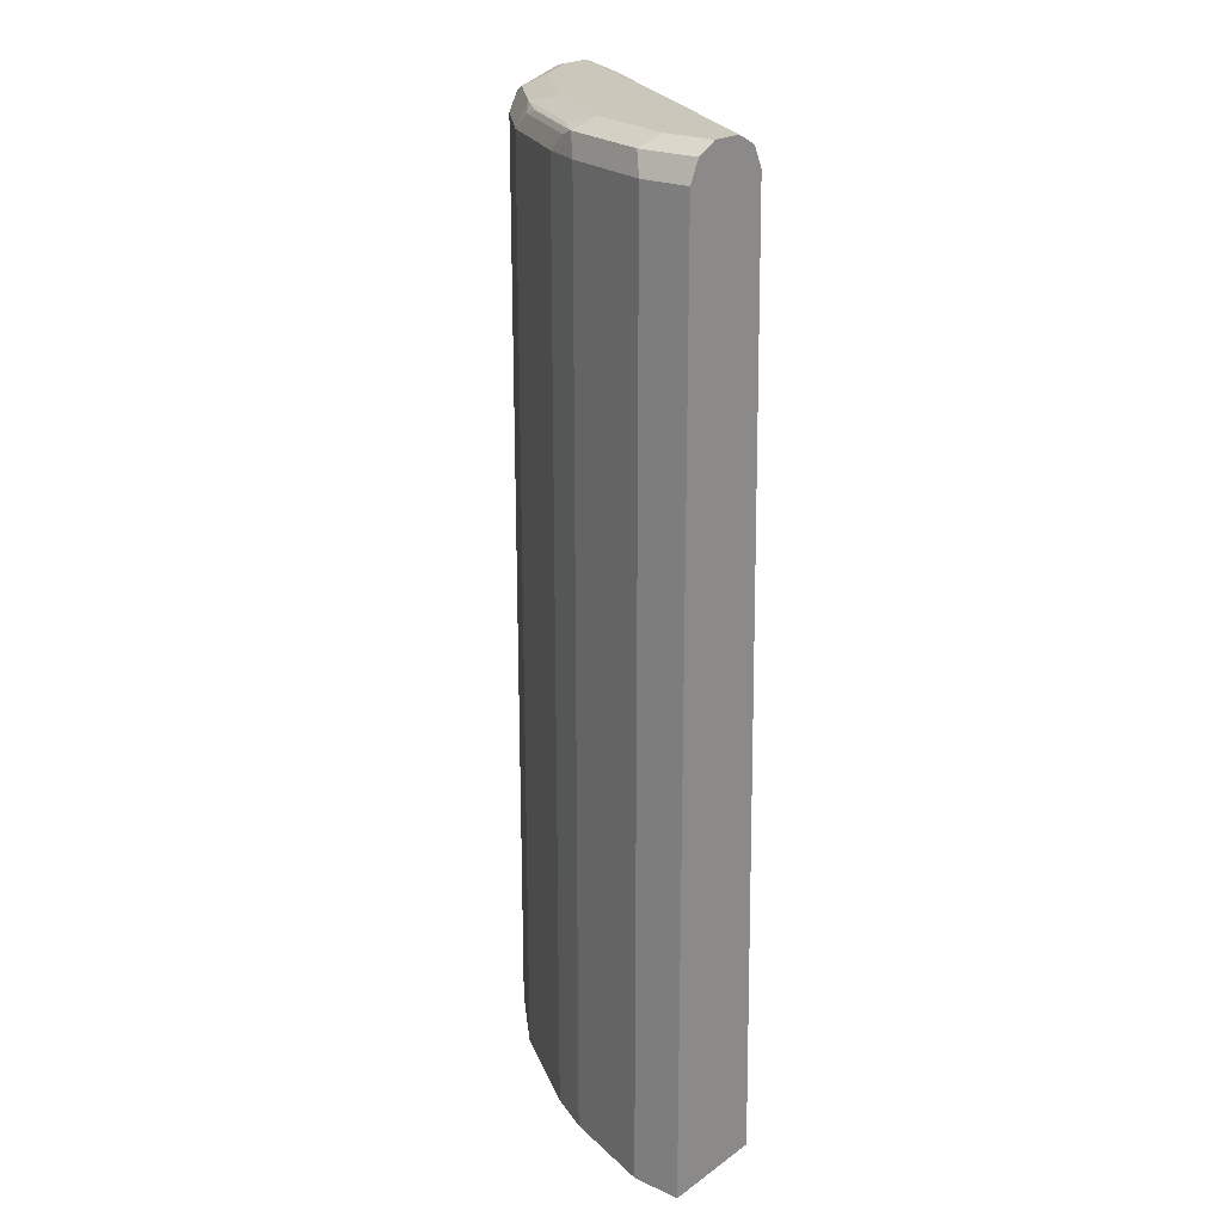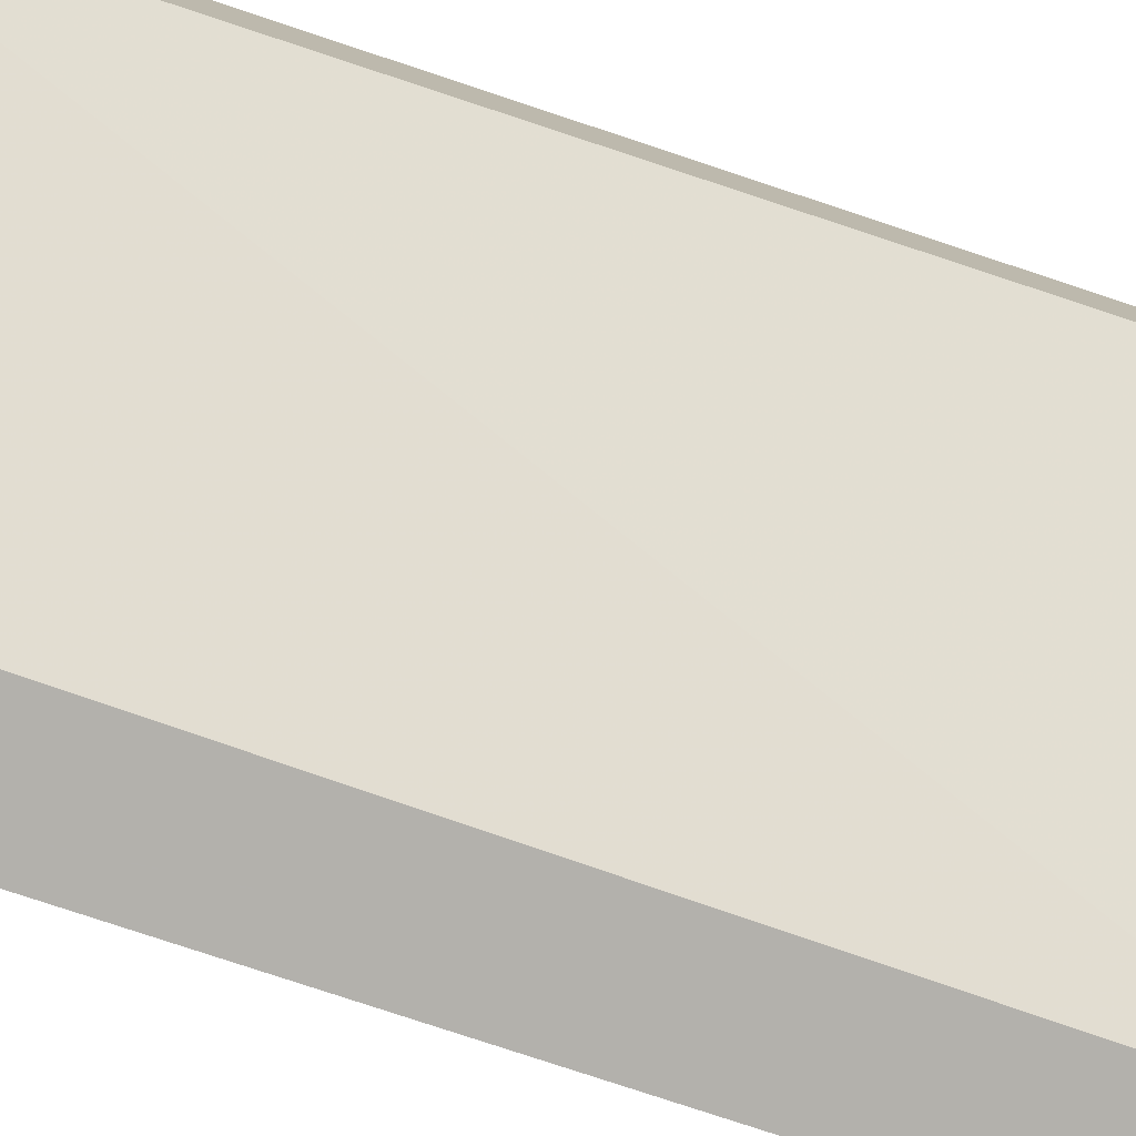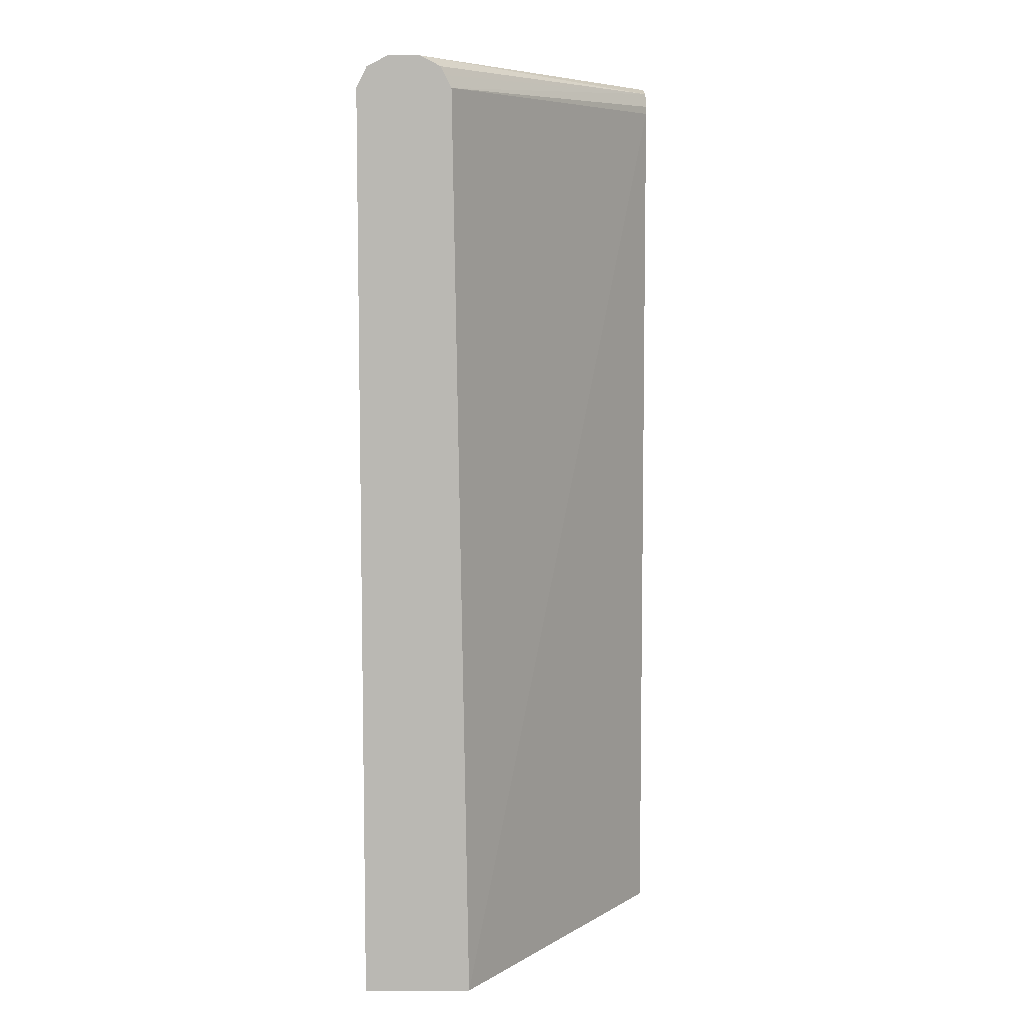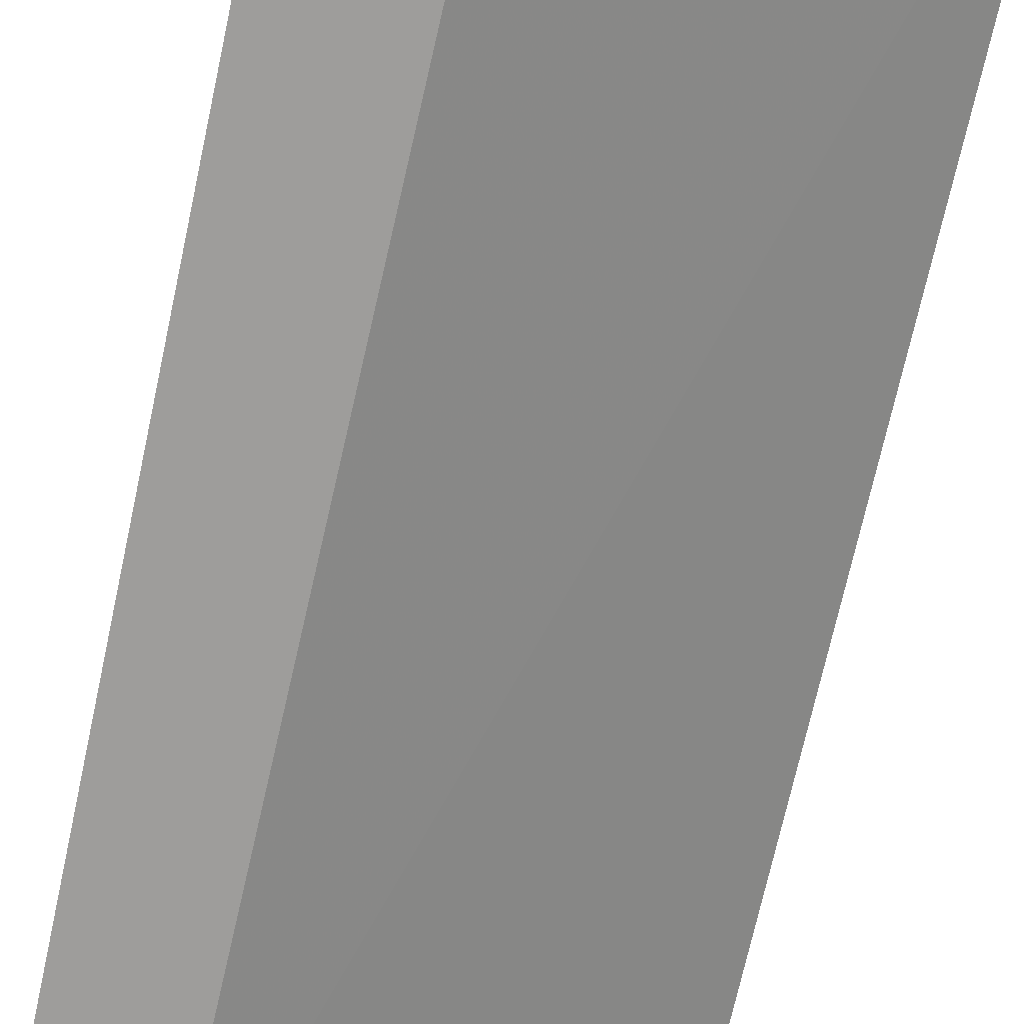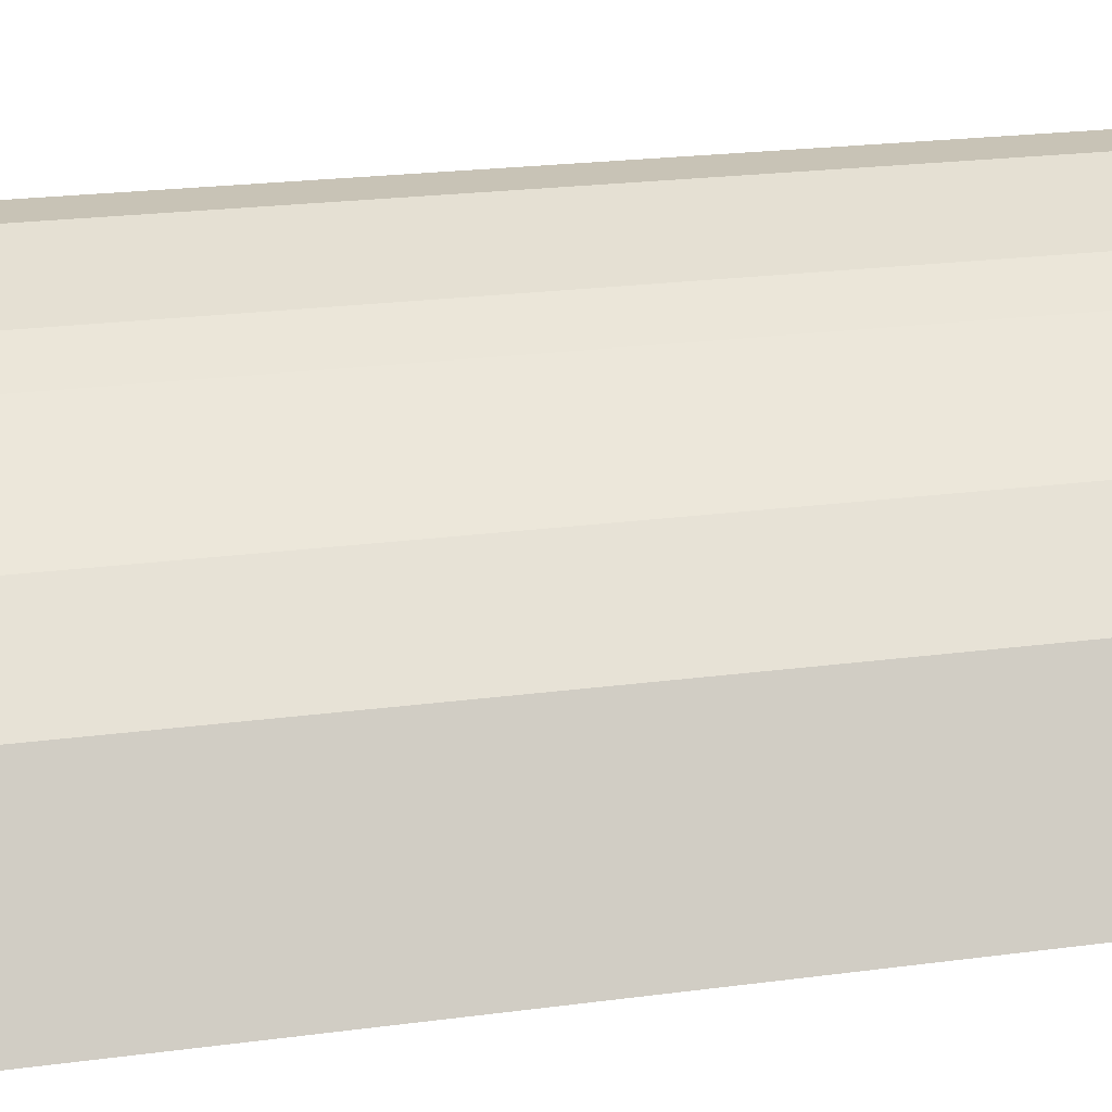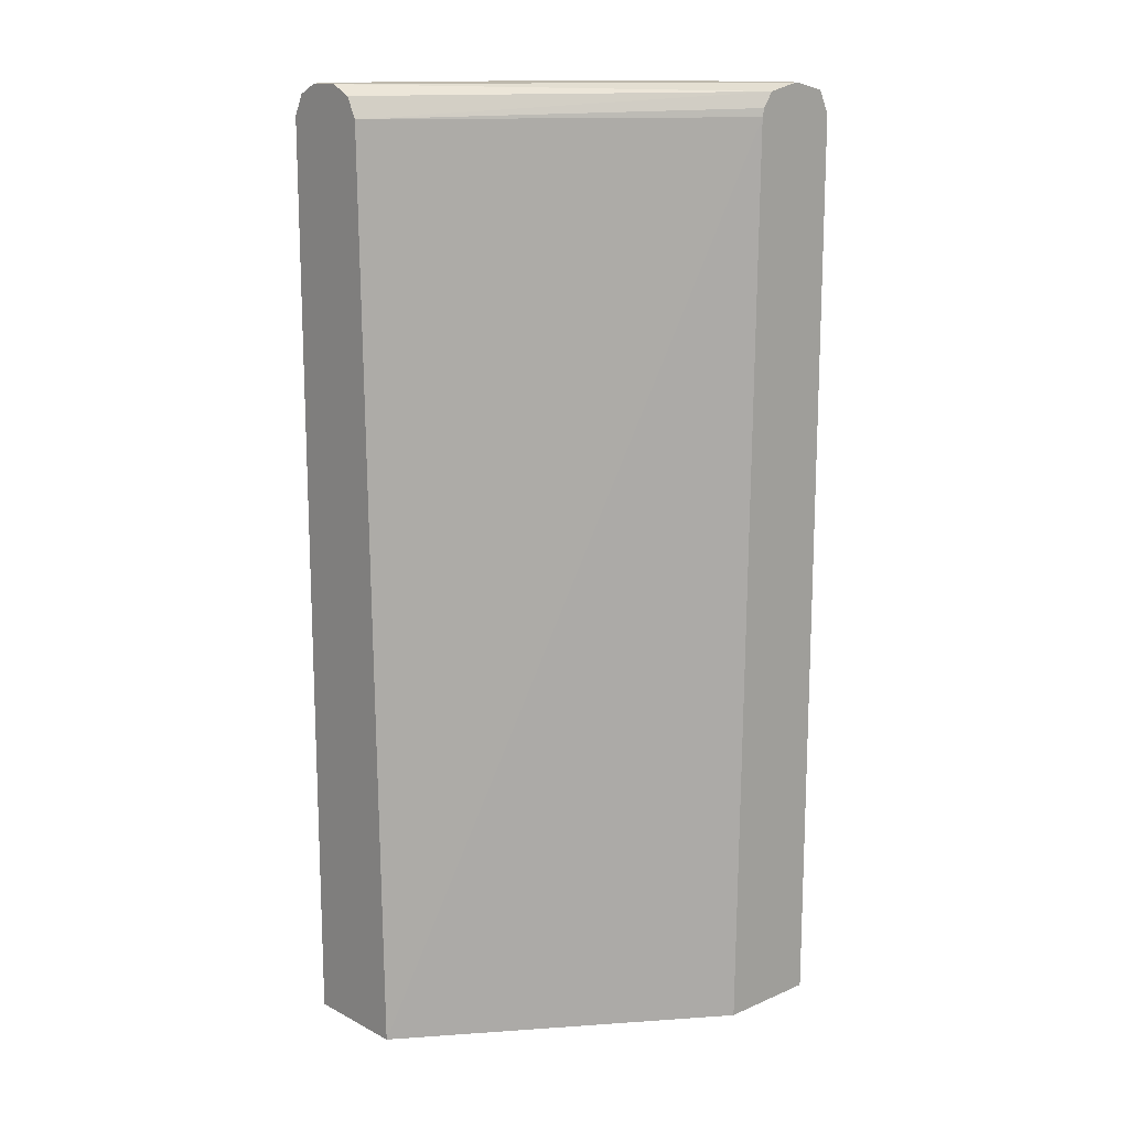
<metadata>
{"format":"obj","ext":"obj","renderer":"f3d","projection":"perspective","resolution":1024,"background":"white","views":[{"elev":21.6,"azim":39.1,"up":"+Y"},{"elev":-79.1,"azim":71.7,"up":"+Z"},{"elev":7.5,"azim":89.1,"up":"+Y"},{"elev":-70.6,"azim":-12.2,"up":"+Z"},{"elev":19.4,"azim":-104.8,"up":"+Z"},{"elev":14.7,"azim":137.5,"up":"+Y"}]}
</metadata>
<code>
v -0.5386 -0.4768 0.4504
v -0.421 -0.4768 0.4504
v -0.5177 -0.4768 0.4922
v -0.5386 0.5554 0.4504
v -0.08334 -0.4768 0.6781
v -0.4344 0.5554 0.4504
v -0.4976 -0.4768 0.5323
v -0.4976 0.5554 0.5323
v -0.4773 0.5728 0.5729
v -0.5121 0.5728 0.5034
v -0.5262 0.581 0.4504
v -0.08334 -0.4768 0.7985
v -0.08334 0.5554 0.6944
v -0.4367 0.5646 0.4504
v -0.486 -0.4768 0.5555
v -0.486 0.5554 0.5555
v -0.4556 0.5814 0.5902
v -0.5256 0.5814 0.4504
v -0.4629 0.5554 0.6018
v -0.1389 -0.4768 0.7985
v -0.08334 0.5554 0.7985
v -0.4478 0.5814 0.4504
v -0.08334 0.5693 0.7013
v -0.4714 -0.4768 0.5848
v -0.3862 0.5814 0.6596
v -0.4166 0.5902 0.5902
v -0.4513 0.5902 0.5555
v -0.525 0.5817 0.4504
v -0.3934 0.5554 0.6712
v -0.4629 -0.4768 0.6018
v -0.243 -0.4768 0.7638
v -0.1389 0.5554 0.7985
v -0.08334 0.5786 0.7869
v -0.4513 0.5823 0.4504
v -0.08334 0.5902 0.7291
v -0.08334 0.5786 0.7059
v -0.2821 0.5814 0.7291
v -0.3471 0.5902 0.6596
v -0.3732 0.5728 0.677
v -0.3587 0.5786 0.6828
v -0.486 0.5902 0.4861
v -0.4869 0.5902 0.4504
v -0.2893 0.5554 0.7406
v -0.3934 -0.4768 0.6712
v -0.2832 -0.4768 0.7437
v -0.243 0.5554 0.7638
v -0.1504 0.5786 0.7869
v -0.2546 0.5786 0.7522
v -0.08334 0.5902 0.7638
v -0.486 0.5902 0.4504
v -0.243 0.5902 0.7291
v -0.2691 0.5728 0.7464
v -0.2893 -0.4768 0.7406
v -0.1389 0.5902 0.7638
f 25 37 51
f 25 51 38
f 25 38 26
f 25 29 39
f 25 48 37
f 25 40 48
f 26 38 51
f 26 51 54
f 22 36 23
f 25 39 40
f 22 35 36
f 19 24 30
f 21 47 32
f 21 33 47
f 20 46 31
f 20 32 46
f 19 44 29
f 19 30 44
f 26 54 49
f 17 29 25
f 17 19 29
f 17 28 18
f 17 27 28
f 22 34 35
f 26 49 35
f 29 53 43
f 26 50 42
f 17 26 27
f 48 54 51
f 47 54 48
f 43 45 46
f 43 53 45
f 43 48 52
f 43 46 48
f 39 43 52
f 39 48 40
f 39 52 48
f 37 48 51
f 34 50 35
f 33 54 47
f 33 49 54
f 32 48 46
f 32 47 48
f 31 46 45
f 29 44 53
f 29 43 39
f 28 41 42
f 27 41 28
f 26 41 27
f 26 42 41
f 26 35 50
f 17 25 26
f 1 44 30
f 15 24 16
f 2 6 5
f 1 6 2
f 1 14 6
f 1 22 14
f 1 34 22
f 1 50 34
f 1 42 50
f 1 28 42
f 1 18 28
f 1 11 18
f 3 7 8
f 1 4 11
f 1 7 3
f 1 15 7
f 1 24 15
f 1 30 24
f 1 45 53
f 1 31 45
f 1 20 31
f 1 12 20
f 1 5 12
f 1 2 5
f 1 3 4
f 3 8 4
f 1 53 44
f 4 9 10
f 4 8 9
f 13 22 23
f 13 14 22
f 12 32 20
f 12 21 32
f 10 18 11
f 9 19 17
f 9 16 19
f 9 18 10
f 9 17 18
f 8 16 9
f 16 24 19
f 7 15 16
f 7 16 8
f 5 6 13
f 5 13 23
f 5 36 35
f 5 35 49
f 5 23 36
f 5 33 21
f 5 21 12
f 6 14 13
f 5 49 33
f 4 10 11

</code>
